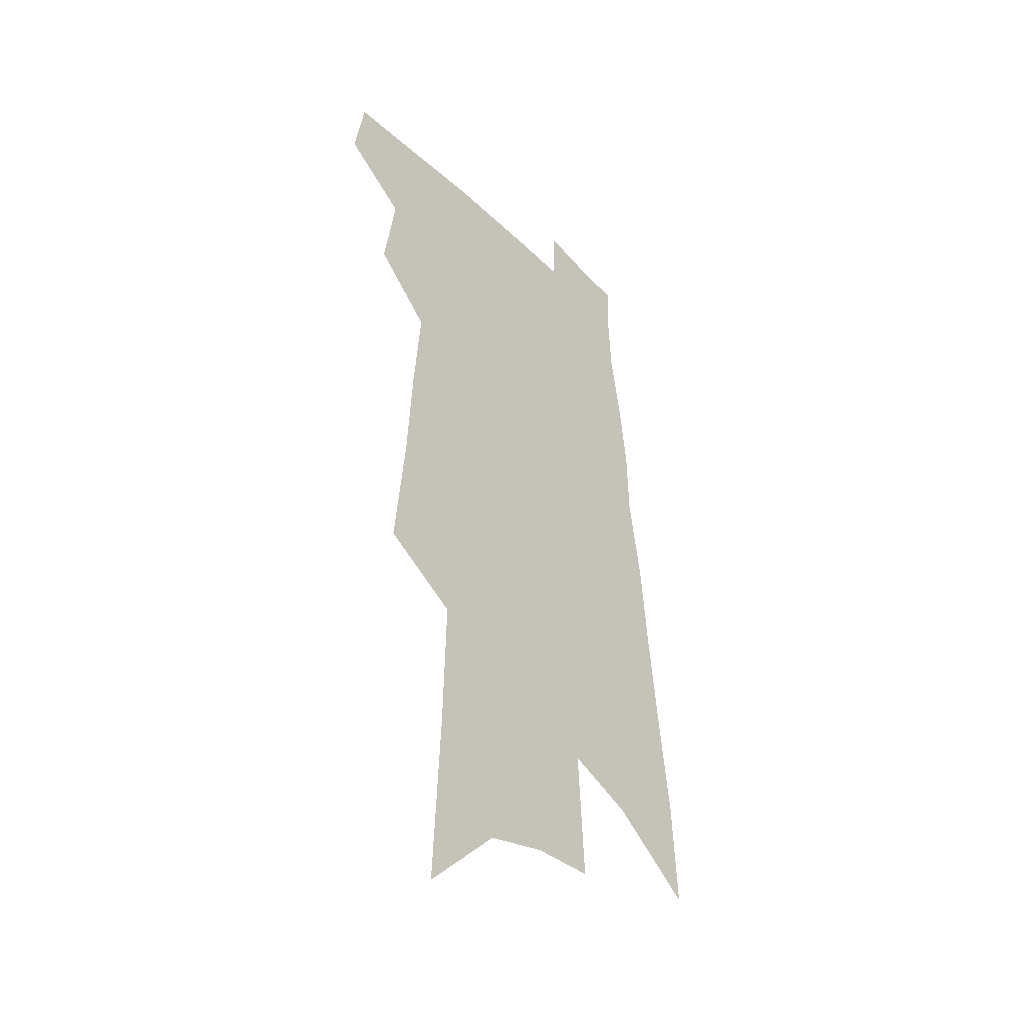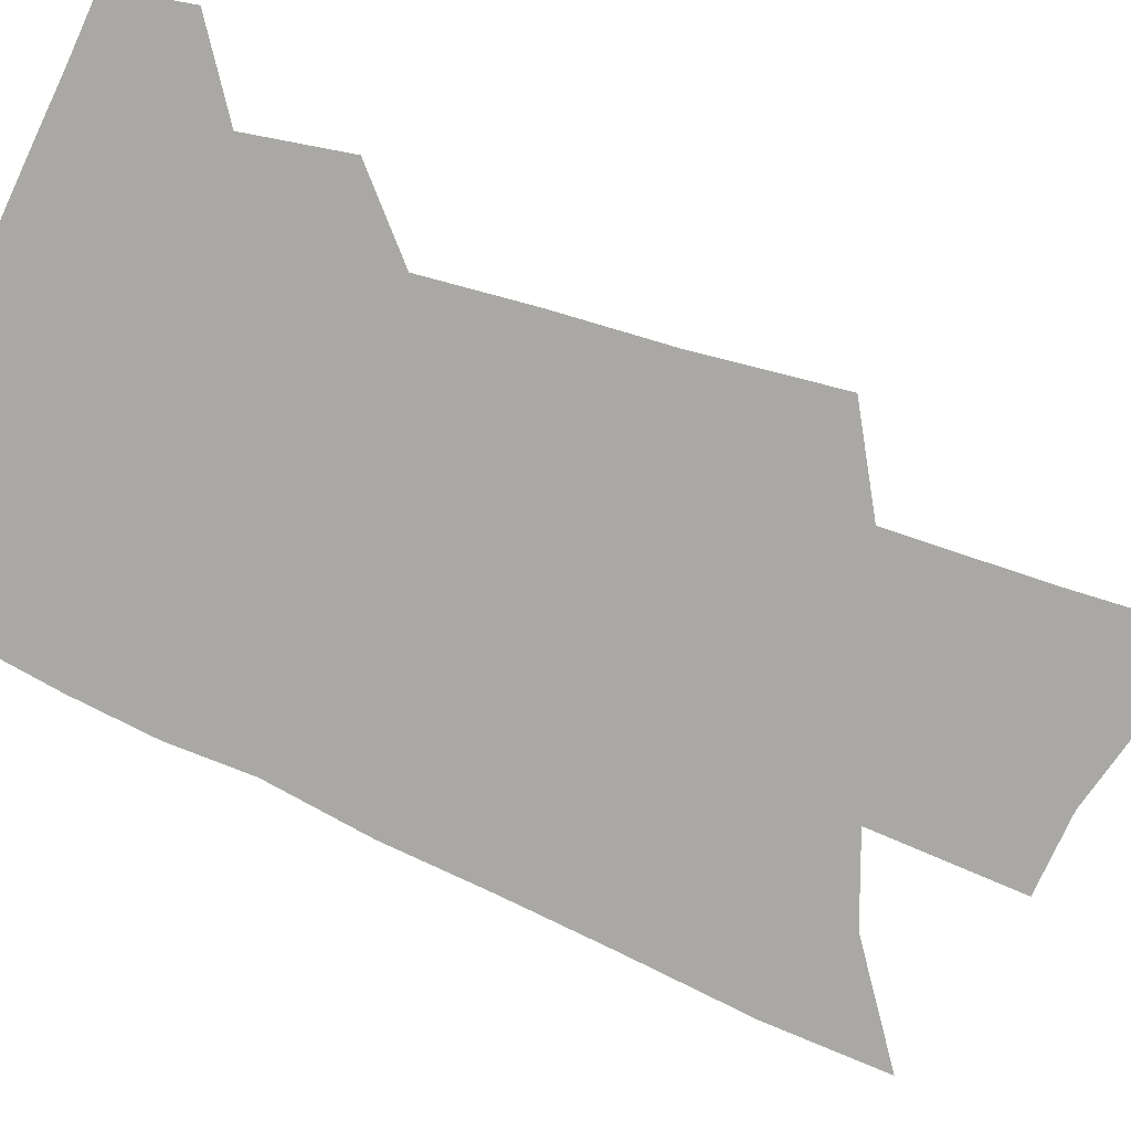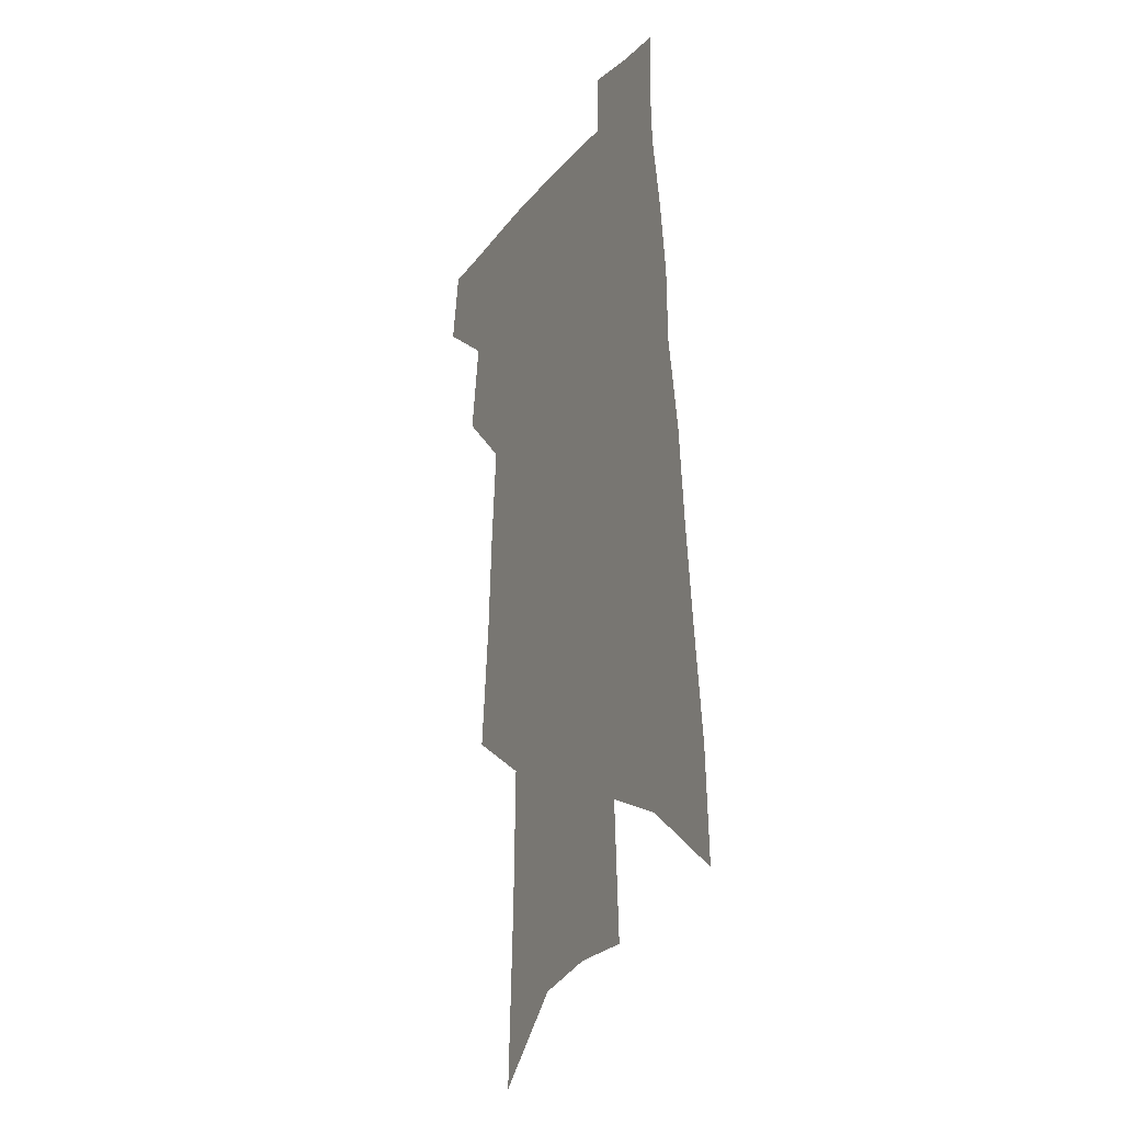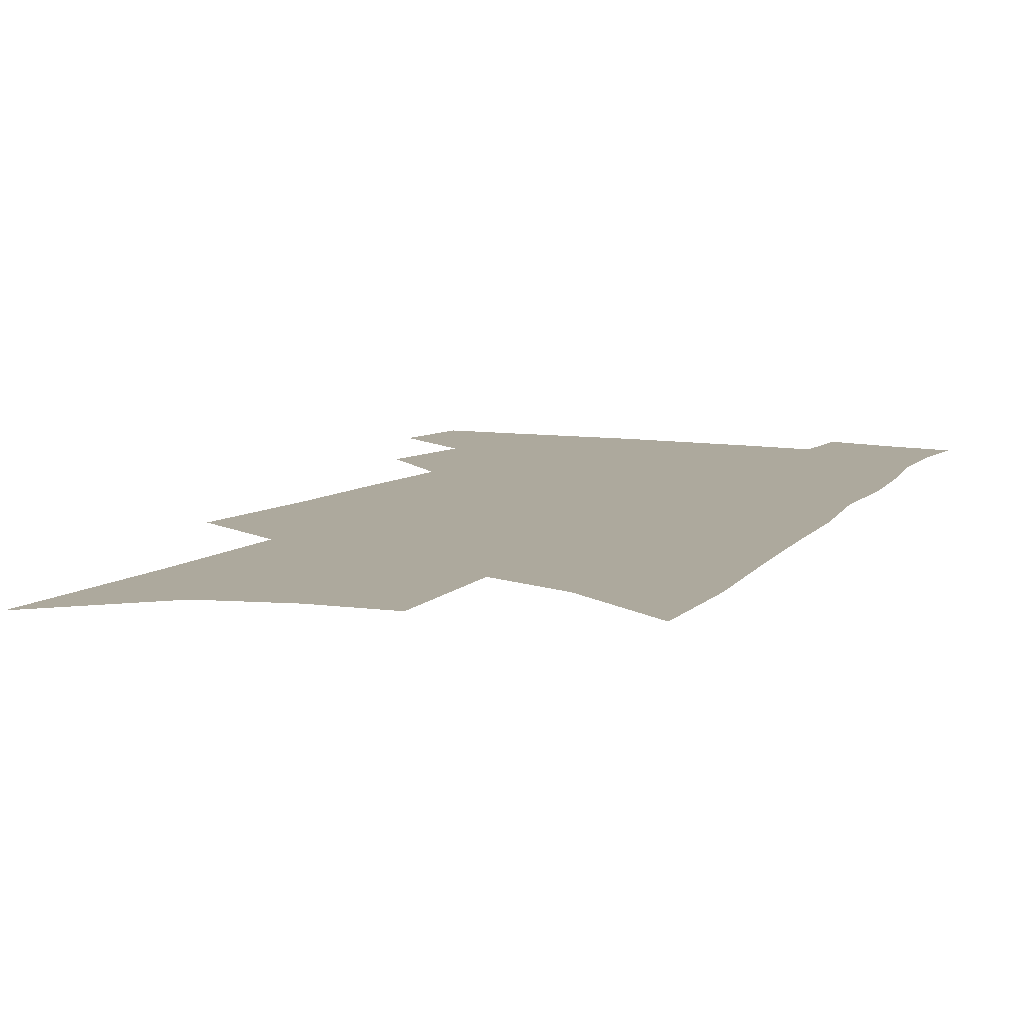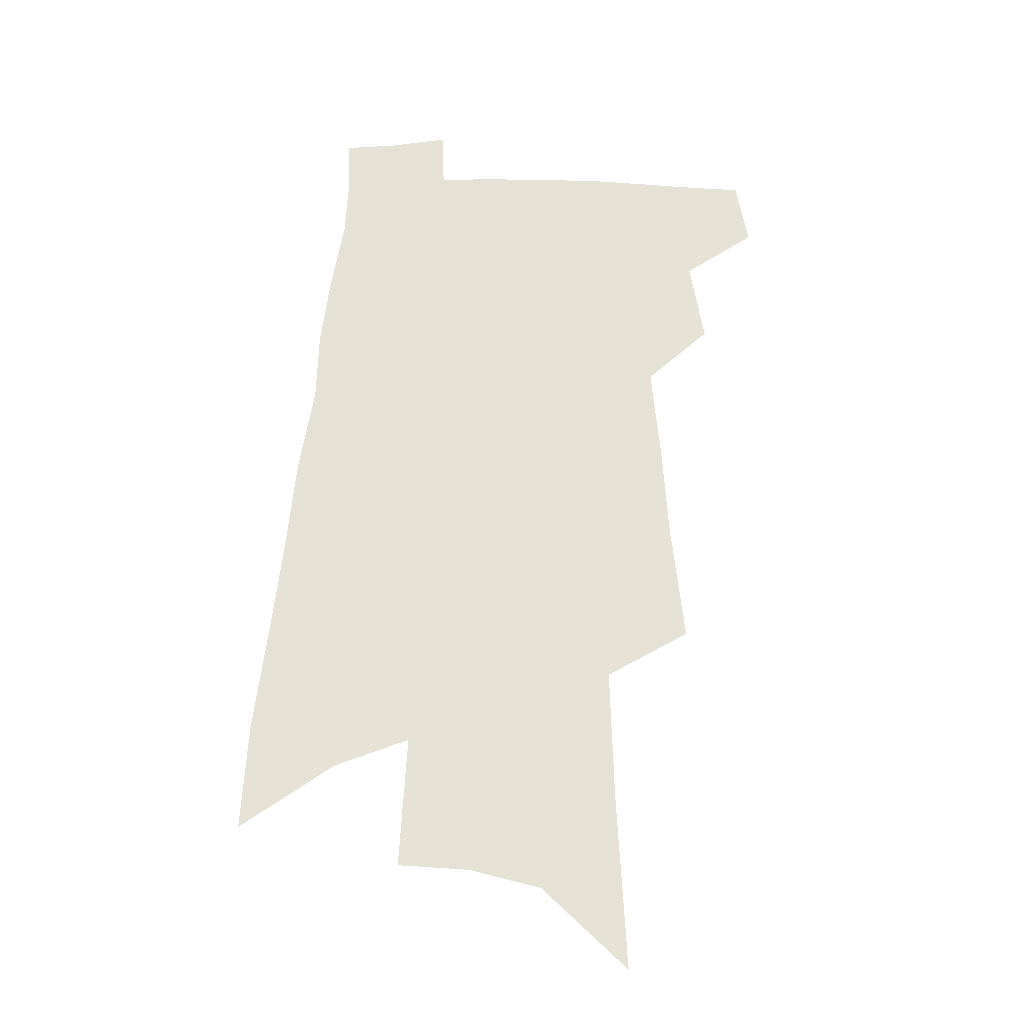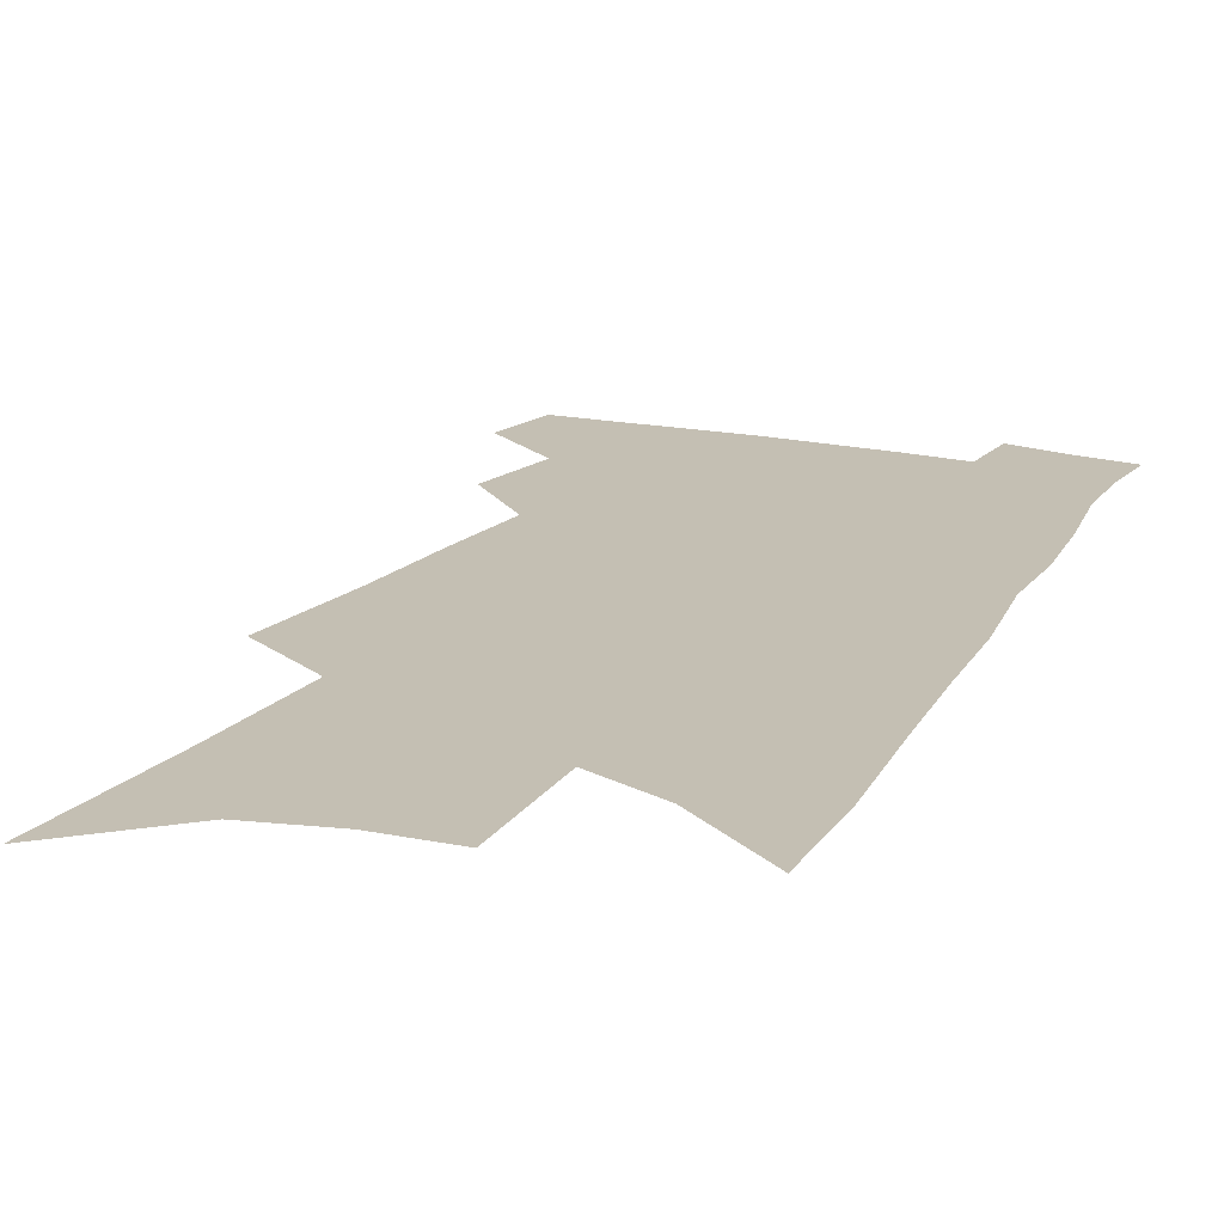
<metadata>
{"format":"obj","ext":"obj","renderer":"f3d","projection":"perspective","resolution":1024,"background":"white","views":[{"elev":-39.7,"azim":-50.3,"up":"+Y"},{"elev":-74.9,"azim":-110.3,"up":"+Z"},{"elev":-19.2,"azim":63.2,"up":"+Y"},{"elev":8.8,"azim":25.5,"up":"+Z"},{"elev":-27.0,"azim":-179.8,"up":"+Y"},{"elev":17.9,"azim":26.1,"up":"+Z"}]}
</metadata>
<code>
v 519.8 436.7 0
v 524.1 460.5 0
v 540.1 389.4 0
v 545.1 419.8 0
v 545.8 441.7 0
v 544.6 462 0
v 552.8 256.7 0
v 557.5 300.8 0
v 559.8 336.1 0
v 562.8 369.2 0
v 563.8 395.3 0
v 567 422.5 0
v 566.8 443.4 0
v 564.9 463.8 0
v 577.7 129.3 0
v 580.9 191.9 0
v 582.3 240.1 0
v 583.4 280.7 0
v 584.8 317.4 0
v 585.3 348.1 0
v 586.4 376.8 0
v 587.6 402.9 0
v 587.9 424.8 0
v 587.9 444.9 0
v 585.5 465.5 0
v 608 158.6 0
v 608.1 211.7 0
v 607 251 0
v 607.2 290.9 0
v 606.9 322.7 0
v 606.9 352.4 0
v 607.1 379.6 0
v 607.6 404.8 0
v 607.6 425.5 0
v 607.5 446 0
v 606.6 466 0
v 633.7 165.3 0
v 632 218.2 0
v 630.3 257.1 0
v 629.2 291.1 0
v 628.3 325.1 0
v 627.7 354.6 0
v 627.2 381.4 0
v 627.1 405.3 0
v 627.2 426.2 0
v 627.3 446.6 0
v 626.8 466.5 0
v 659.1 167 0
v 656.4 214.4 0
v 653.6 255 0
v 651.2 291.3 0
v 649.8 322.3 0
v 648.6 352.3 0
v 647.5 379.3 0
v 646.7 403.8 0
v 646.6 425.8 0
v 646.7 446.7 0
v 647.3 466.2 0
v 648.1 487.3 0
v 683.1 204.5 0
v 679.4 245.3 0
v 675.8 282.6 0
v 672.3 317.3 0
v 672 344.9 0
v 669.3 374.3 0
v 667.9 399.6 0
v 666.8 423.4 0
v 666 445.7 0
v 666.6 465.2 0
v 668.7 484.3 0
v 717 181.2 0
v 714.7 219.7 0
v 709.7 259.8 0
v 705.6 296 0
v 702.5 328.3 0
v 697.1 361.7 0
v 696.3 387.5 0
v 692.9 414.4 0
v 688.3 441.3 0
v 687.3 463 0
v 688.1 482.9 0
f 4 5 1
f 1 5 2
f 5 6 2
f 10 11 3
f 3 11 4
f 11 12 4
f 4 12 5
f 12 13 5
f 5 13 6
f 13 14 6
f 17 18 7
f 7 18 8
f 18 19 8
f 8 19 9
f 19 20 9
f 9 20 10
f 20 21 10
f 10 21 11
f 21 22 11
f 11 22 12
f 22 23 12
f 12 23 13
f 23 24 13
f 13 24 14
f 24 25 14
f 15 26 16
f 26 27 16
f 16 27 17
f 27 28 17
f 17 28 18
f 28 29 18
f 18 29 19
f 29 30 19
f 19 30 20
f 30 31 20
f 20 31 21
f 31 32 21
f 21 32 22
f 32 33 22
f 22 33 23
f 33 34 23
f 23 34 24
f 34 35 24
f 24 35 25
f 35 36 25
f 26 37 27
f 37 38 27
f 27 38 28
f 38 39 28
f 28 39 29
f 39 40 29
f 29 40 30
f 40 41 30
f 30 41 31
f 41 42 31
f 31 42 32
f 42 43 32
f 32 43 33
f 43 44 33
f 33 44 34
f 44 45 34
f 34 45 35
f 45 46 35
f 35 46 36
f 46 47 36
f 37 48 38
f 48 49 38
f 38 49 39
f 49 50 39
f 39 50 40
f 50 51 40
f 40 51 41
f 51 52 41
f 41 52 42
f 52 53 42
f 42 53 43
f 53 54 43
f 43 54 44
f 54 55 44
f 44 55 45
f 55 56 45
f 45 56 46
f 56 57 46
f 46 57 47
f 57 58 47
f 49 60 50
f 60 61 50
f 50 61 51
f 61 62 51
f 51 62 52
f 62 63 52
f 52 63 53
f 63 64 53
f 53 64 54
f 64 65 54
f 54 65 55
f 65 66 55
f 55 66 56
f 66 67 56
f 56 67 57
f 67 68 57
f 57 68 58
f 68 69 58
f 58 69 59
f 69 70 59
f 60 71 61
f 71 72 61
f 61 72 62
f 72 73 62
f 62 73 63
f 73 74 63
f 63 74 64
f 74 75 64
f 64 75 65
f 75 76 65
f 65 76 66
f 76 77 66
f 66 77 67
f 77 78 67
f 67 78 68
f 78 79 68
f 68 79 69
f 79 80 69
f 69 80 70
f 80 81 70

</code>
